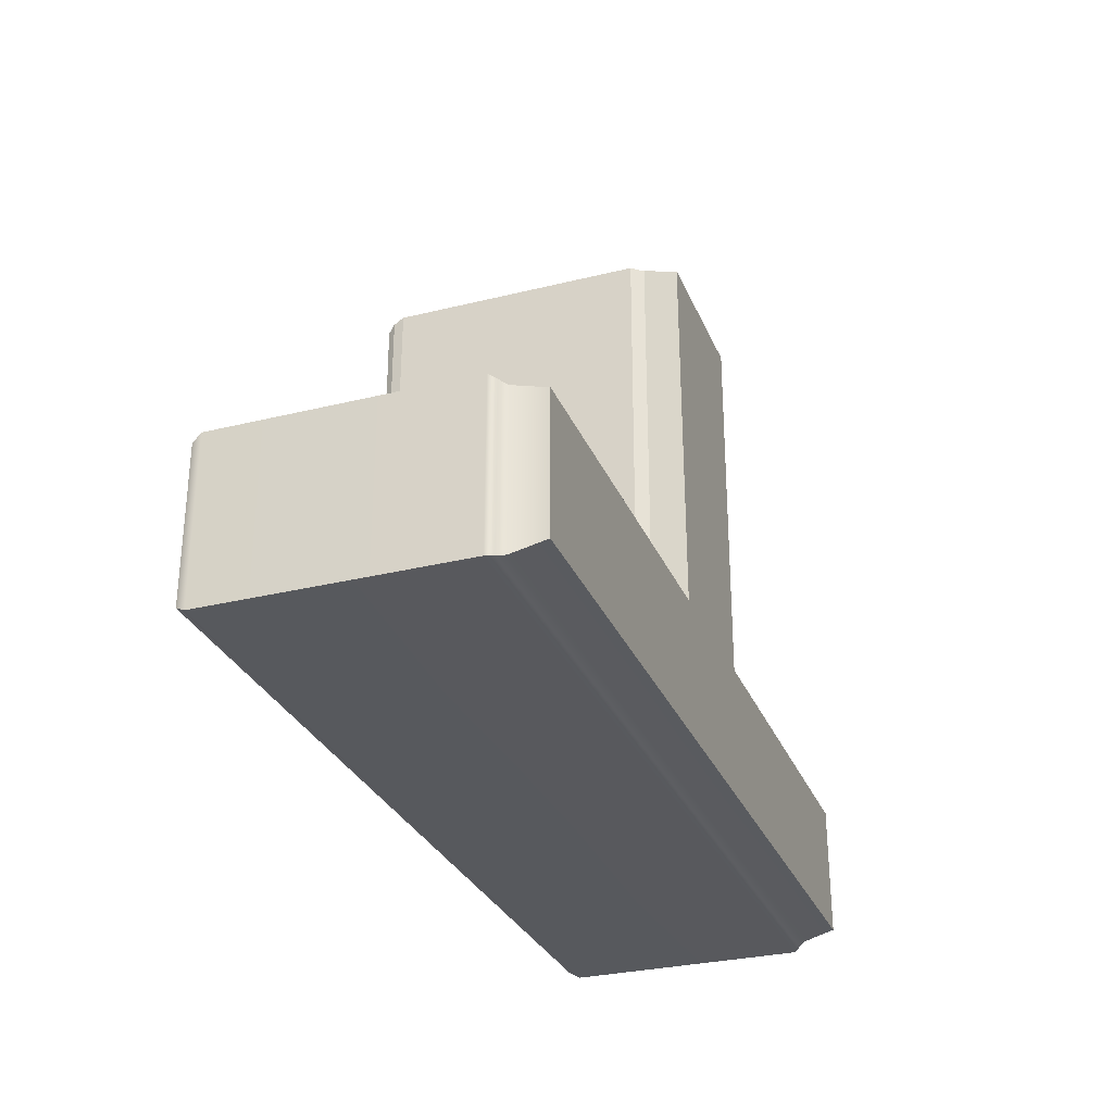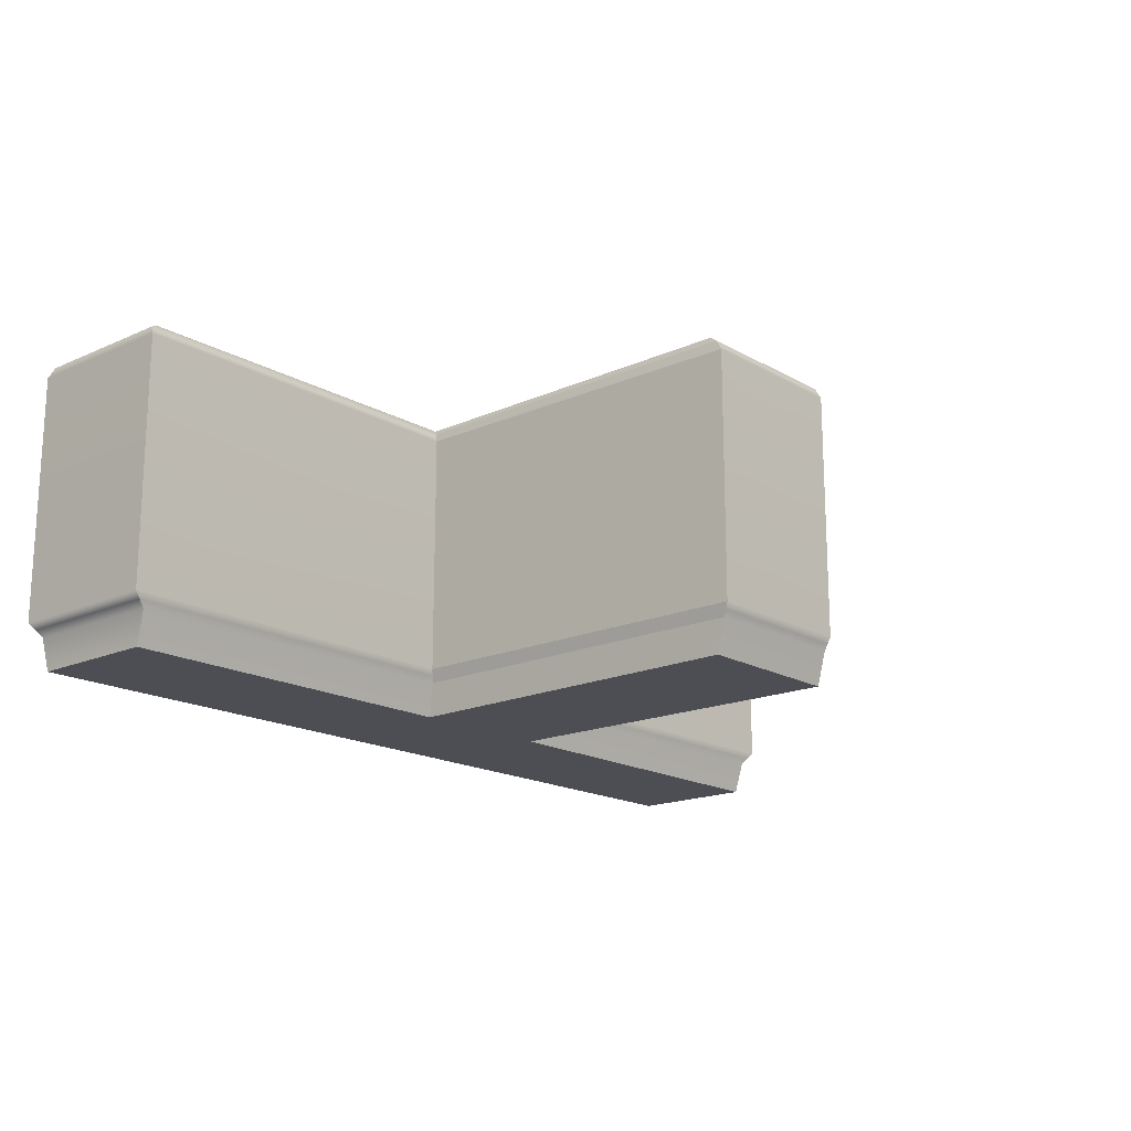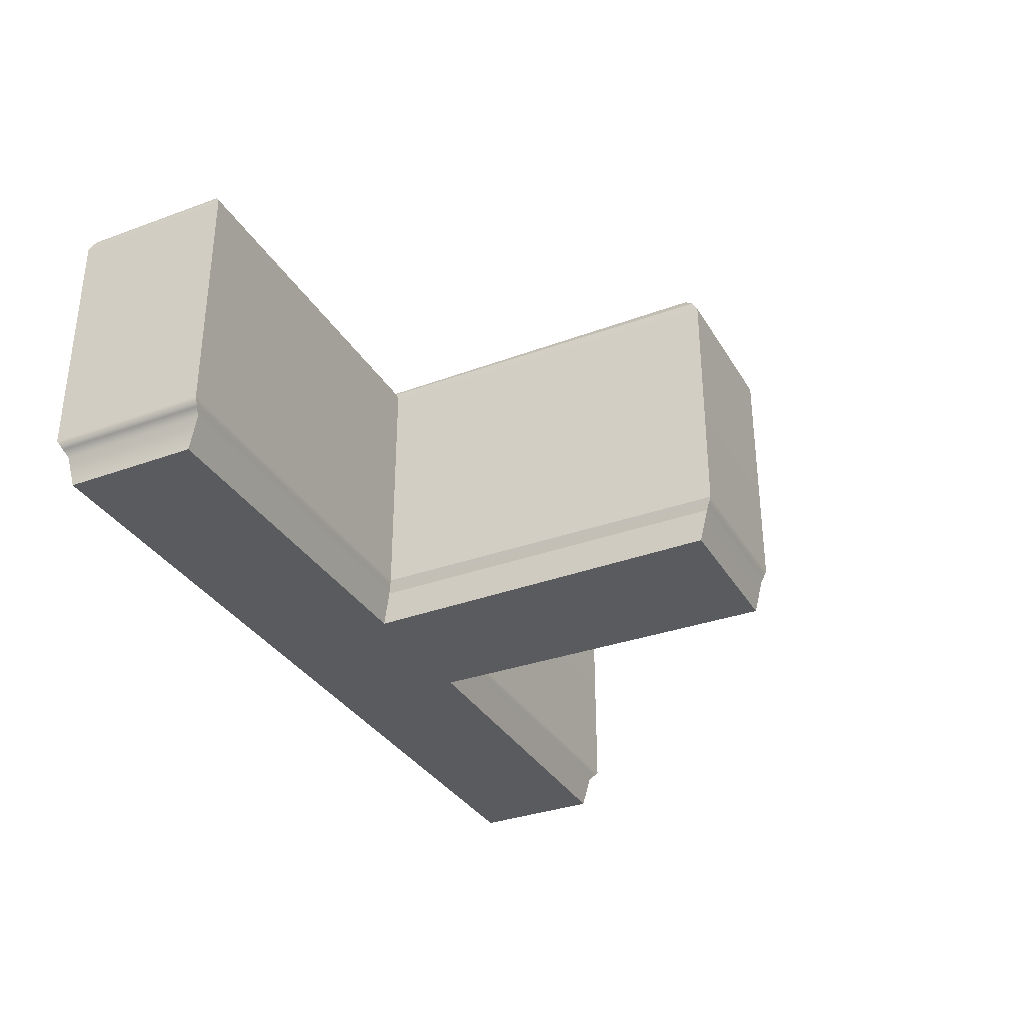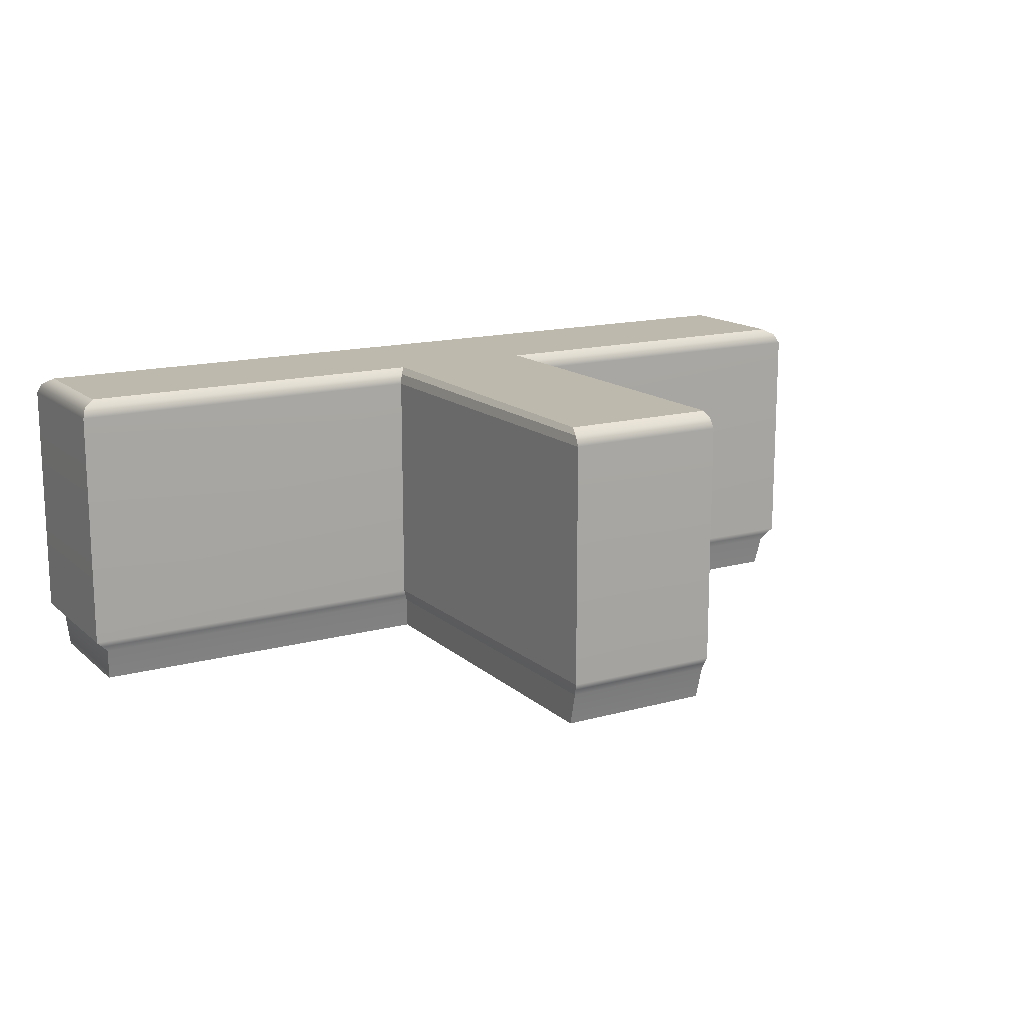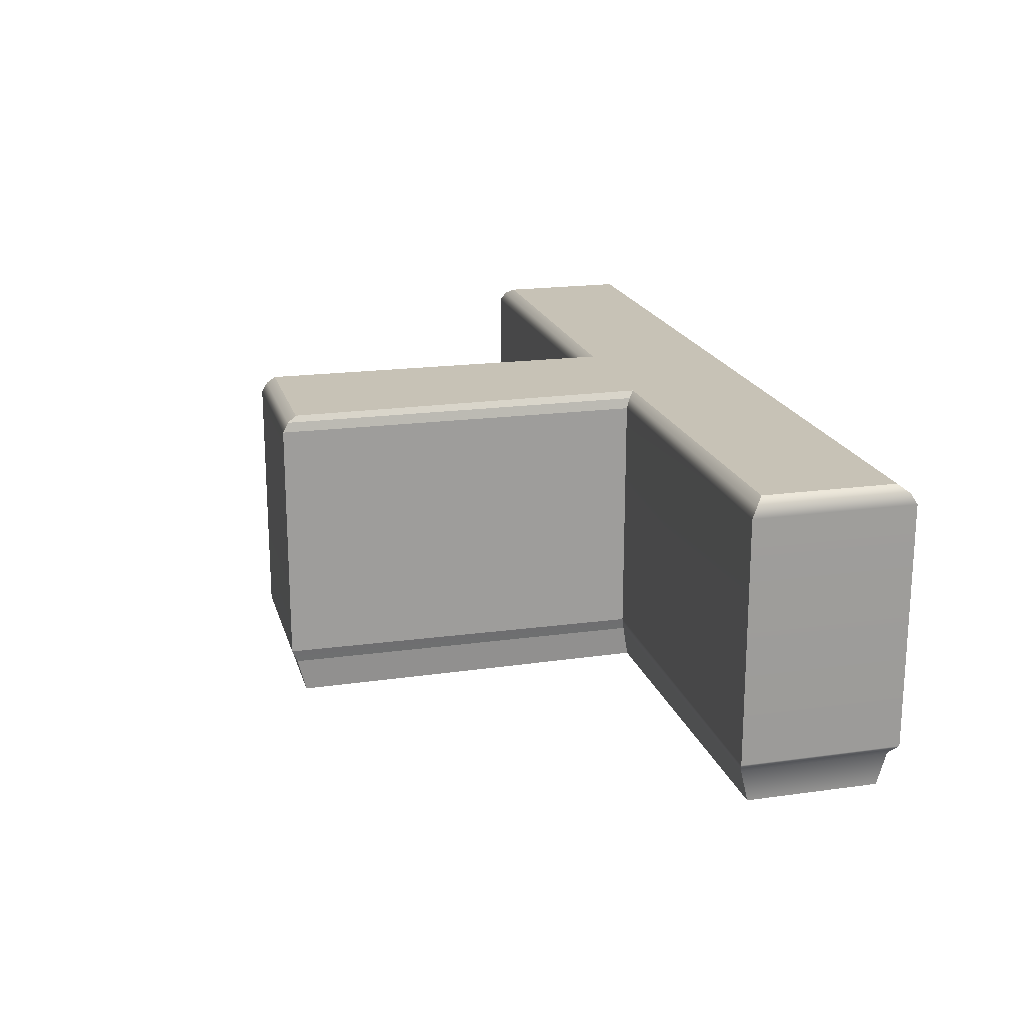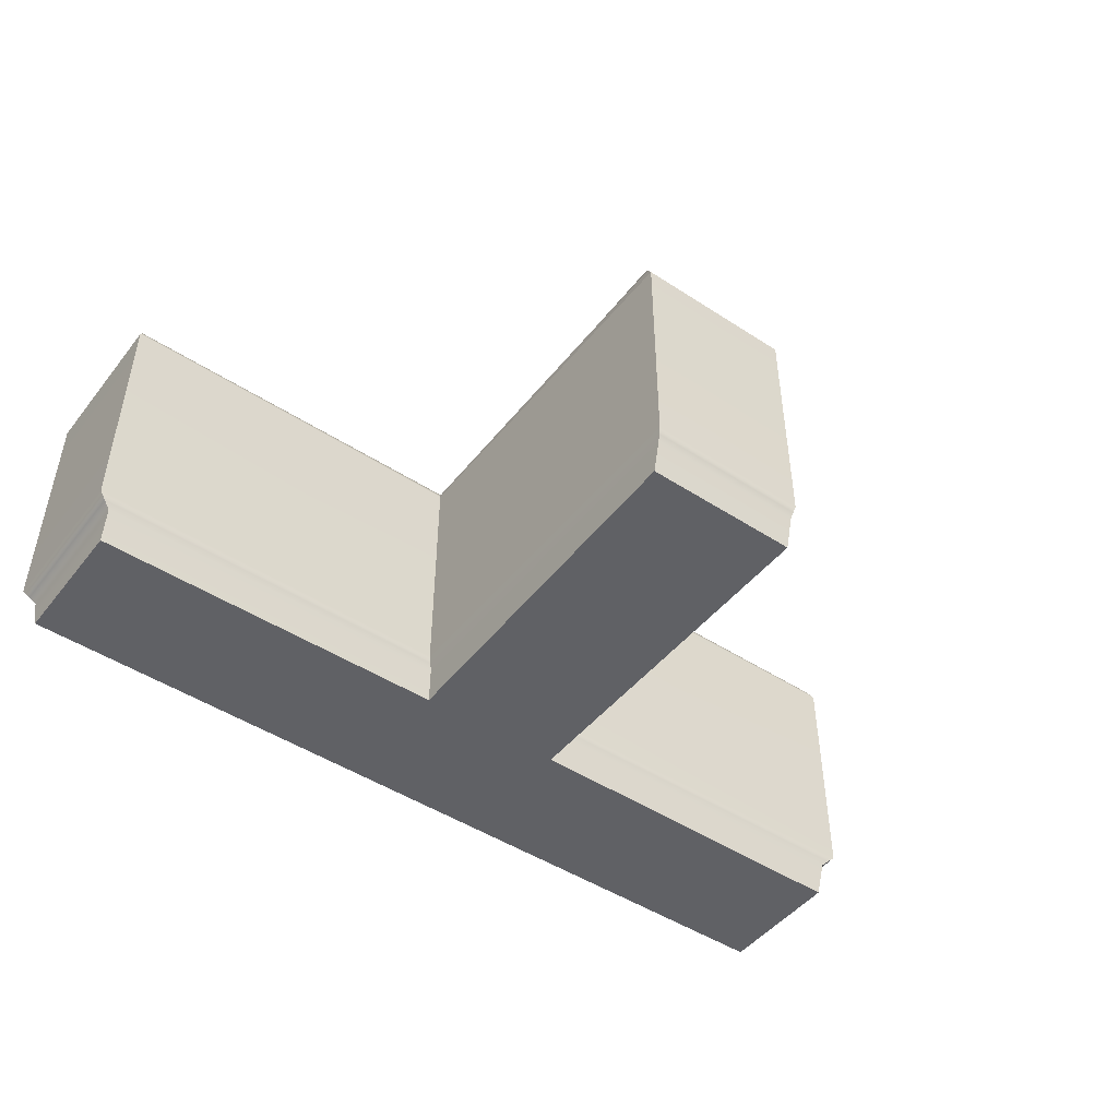
<metadata>
{"format":"obj","ext":"obj","renderer":"f3d","projection":"perspective","resolution":1024,"background":"white","views":[{"elev":-29.8,"azim":-70.1,"up":"+Z"},{"elev":-17.4,"azim":-48.6,"up":"+Y"},{"elev":-33.4,"azim":-63.4,"up":"+Y"},{"elev":15.0,"azim":-30.4,"up":"+Y"},{"elev":19.3,"azim":75.3,"up":"+Y"},{"elev":-47.4,"azim":-36.3,"up":"+Y"}]}
</metadata>
<code>
g default
v -11.77 0.1866 1.791
v 11.77 0.1866 1.791
v -11.77 8.45 1.791
v 11.77 8.45 1.791
v -11.77 8.45 -1.791
v 11.77 8.45 -1.791
v -11.77 0.1866 -1.791
v 11.77 0.1866 -1.791
v -12.19 8.011 2.169
v 12.19 8.011 2.169
v 12.19 8.011 -2.169
v -12.19 8.011 -2.169
v -12.19 1.433 2.169
v 12.19 1.433 2.169
v 12.19 1.433 -2.169
v -12.19 1.433 -2.169
v -12.09 8.279 -2.018
v 12.09 8.279 -2.018
v 12.09 8.279 2.018
v -12.09 8.279 2.018
v -11.83 1.082 2.021
v 11.83 1.082 2.021
v 11.83 1.082 -2.021
v -11.83 1.082 -2.021
v 12.01 1.259 -2.096
v 12.01 1.259 2.096
v -12.01 1.259 2.096
v -12.01 1.259 -2.096
v 0 0.1866 1.791
v 0 0.1866 -1.791
v 0 1.082 -2.021
v 0 1.259 -2.096
v 0 1.433 -2.169
v 0 8.011 -2.169
v 0 8.279 -2.018
v 0 8.45 -1.791
v 0 8.45 1.791
v -2.018 0.1866 1.829
v -2.101 0.1866 -1.791
v -2.111 1.082 -2.021
v -2.144 1.259 -2.096
v -2.175 1.433 -2.169
v -2.175 8.011 -2.169
v -2.157 8.279 -2.018
v -2.101 8.45 -1.791
v -2.018 8.45 1.829
v -2.172 8.279 2.006
v -2.258 8.011 2.131
v -2.258 1.433 2.131
v -2.196 1.259 2.08
v -2.133 1.082 2.029
v 2.175 8.011 -2.169
v 2.175 1.433 -2.169
v 2.144 1.259 -2.096
v 2.111 1.082 -2.021
v 2.101 0.1866 -1.791
v 1.998 0.1866 1.847
v 2.14 1.082 2.029
v 2.21 1.259 2.071
v 2.278 1.433 2.112
v 2.278 8.011 2.112
v 2.176 8.279 2.001
v 1.998 8.45 1.847
v 2.101 8.45 -1.791
v 2.157 8.279 -2.018
v 0 8.279 11.9
v 0 8.011 12.06
v 2.175 8.011 12.06
v 2.157 8.279 11.9
v 0 1.433 12.06
v 2.175 1.433 12.06
v 0 1.259 11.98
v 0 1.082 11.91
v 2.111 1.082 11.91
v 2.144 1.259 11.98
v 0 8.45 11.68
v 2.101 8.45 11.68
v 0 0.1866 11.68
v 2.101 0.1866 11.68
v -2.101 8.45 11.68
v -2.157 8.279 11.9
v -2.175 8.011 12.06
v -2.175 1.433 12.06
v -2.144 1.259 11.98
v -2.111 1.082 11.91
v -2.101 0.1866 11.68
g THedge
f 66 67 68 69
f 36 37 63 64
f 34 35 65 52
f 29 30 56 57
f 10 11 18 19
f 12 9 20 17
f 67 70 71 68
f 14 15 11 10
f 33 34 52 53
f 16 13 9 12
f 72 73 74 75
f 22 23 25 26
f 31 32 54 55
f 24 21 27 28
f 35 36 64 65
f 19 18 6 4
f 76 66 69 77
f 17 20 3 5
f 73 78 79 74
f 2 8 23 22
f 30 31 55 56
f 7 1 21 24
f 26 25 15 14
f 70 72 75 71
f 28 27 13 16
f 32 33 53 54
f 38 39 30 29
f 39 40 31 30
f 40 41 32 31
f 41 42 33 32
f 42 43 34 33
f 43 44 35 34
f 44 45 36 35
f 45 46 37 36
f 80 81 66 76
f 81 82 67 66
f 82 83 70 67
f 83 84 72 70
f 84 85 73 72
f 85 86 78 73
f 7 39 38 1
f 24 40 39 7
f 28 41 40 24
f 16 42 41 28
f 12 43 42 16
f 17 44 43 12
f 5 45 44 17
f 3 46 45 5
f 20 47 46 3
f 9 48 47 20
f 13 49 48 9
f 27 50 49 13
f 21 51 50 27
f 1 38 51 21
f 53 52 11 15
f 54 53 15 25
f 55 54 25 23
f 56 55 23 8
f 57 56 8 2
f 58 57 2 22
f 59 58 22 26
f 60 59 26 14
f 61 60 14 10
f 62 61 10 19
f 63 62 19 4
f 64 63 4 6
f 65 64 6 18
f 52 65 18 11
f 61 62 69 68
f 60 61 68 71
f 58 59 75 74
f 62 63 77 69
f 63 37 76 77
f 29 57 79 78
f 57 58 74 79
f 59 60 71 75
f 46 47 81 80
f 37 46 80 76
f 47 48 82 81
f 48 49 83 82
f 49 50 84 83
f 50 51 85 84
f 51 38 86 85
f 38 29 78 86

</code>
